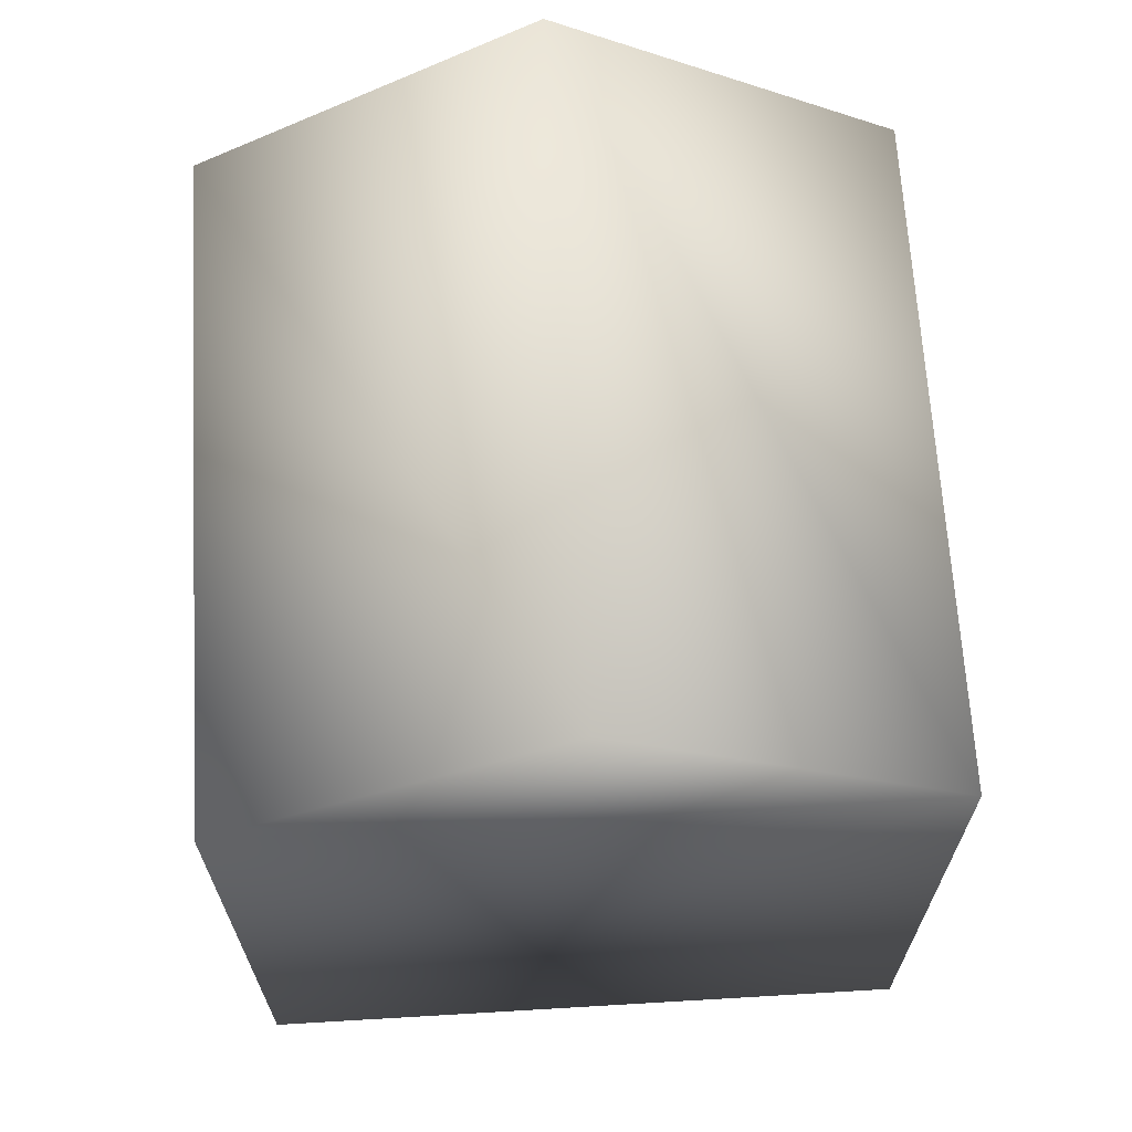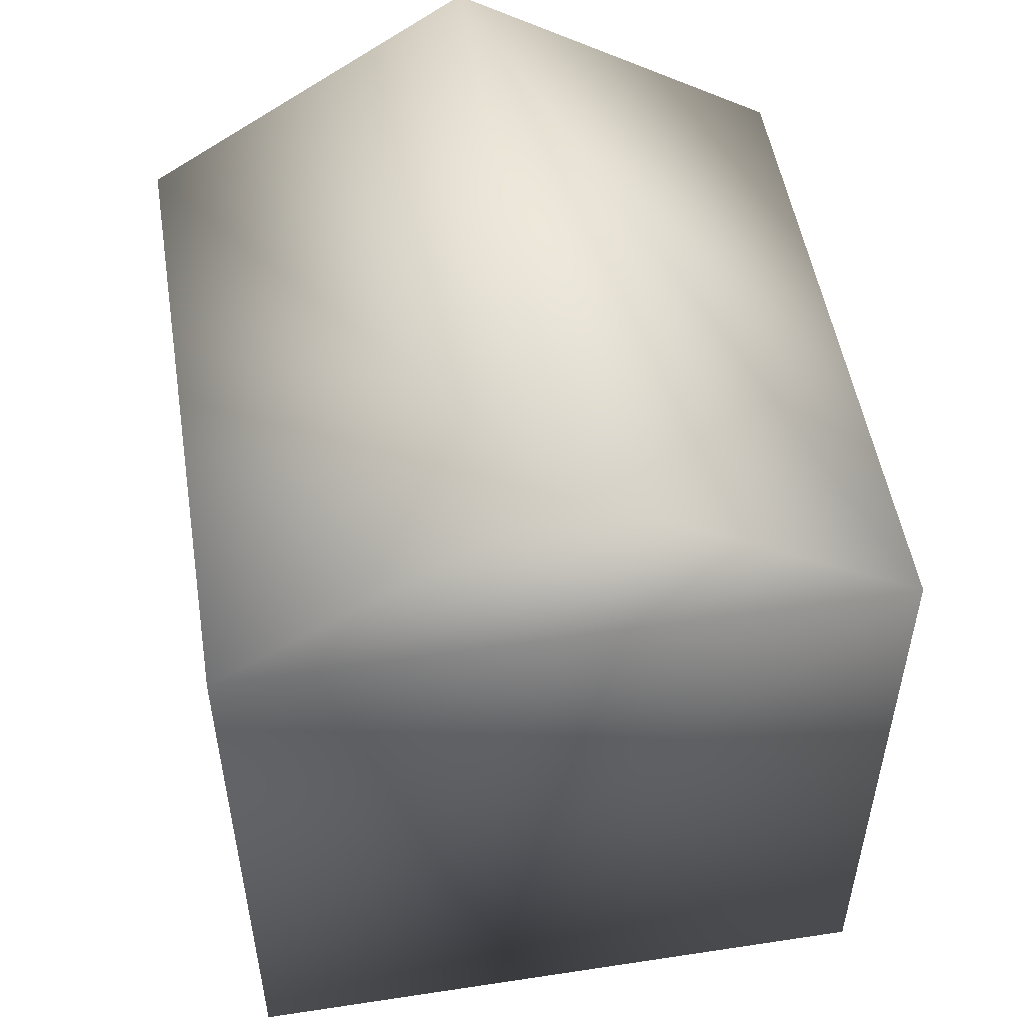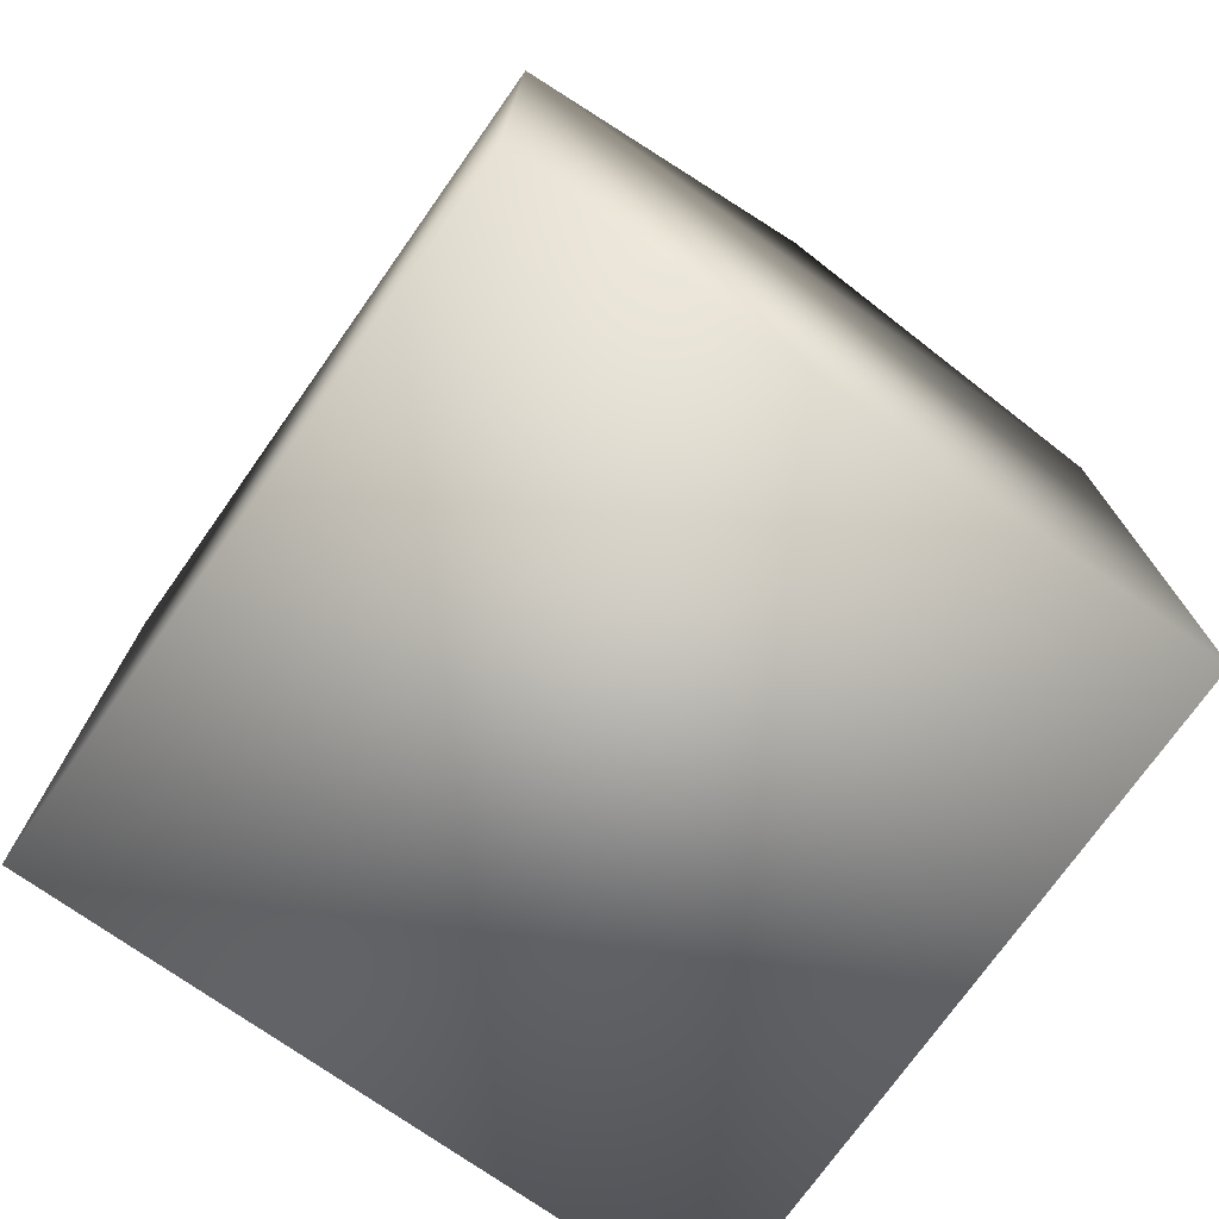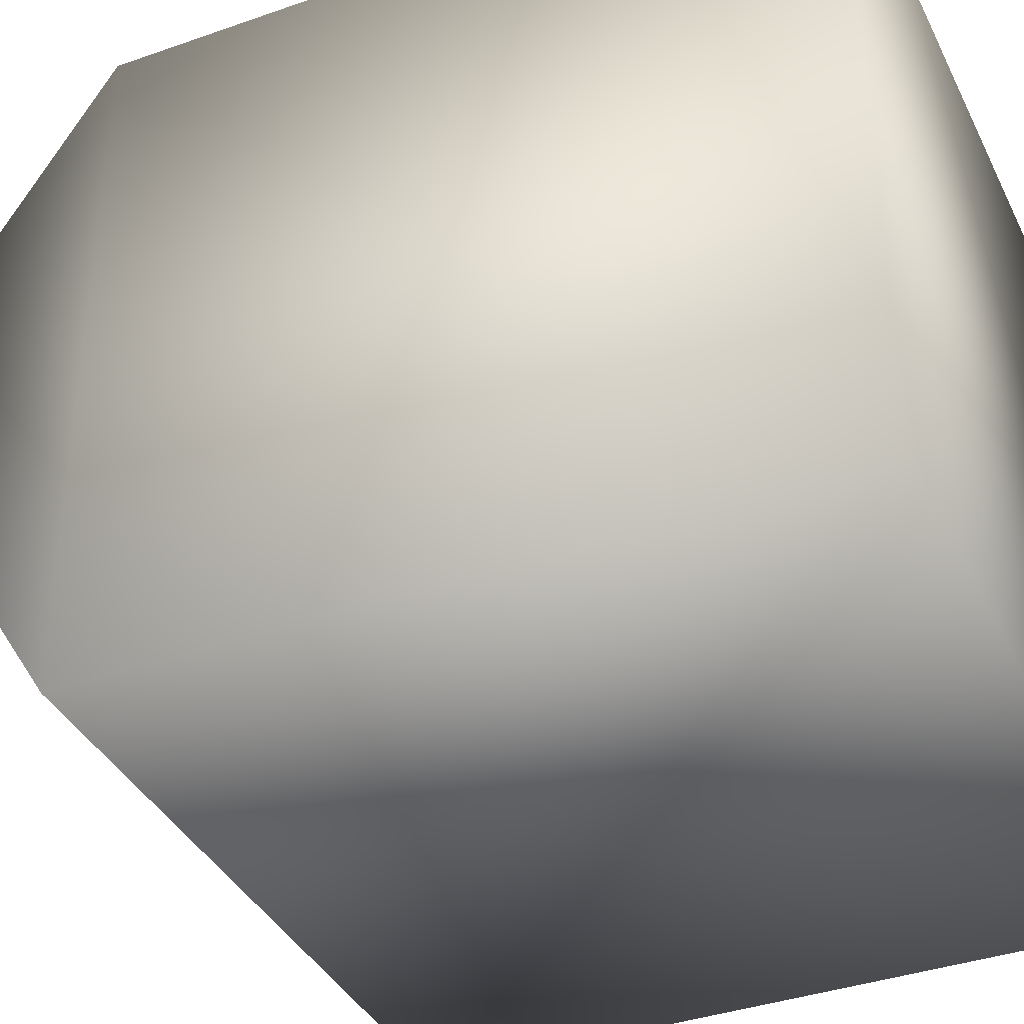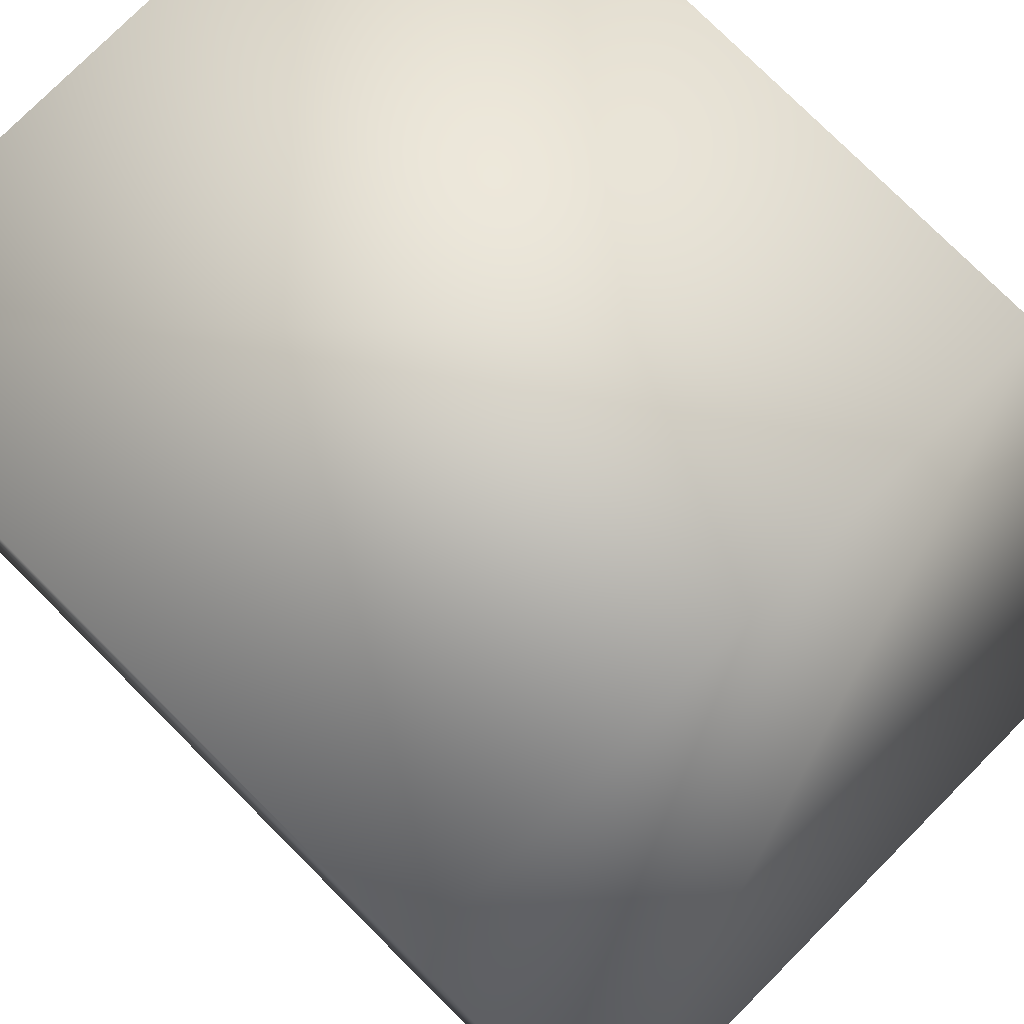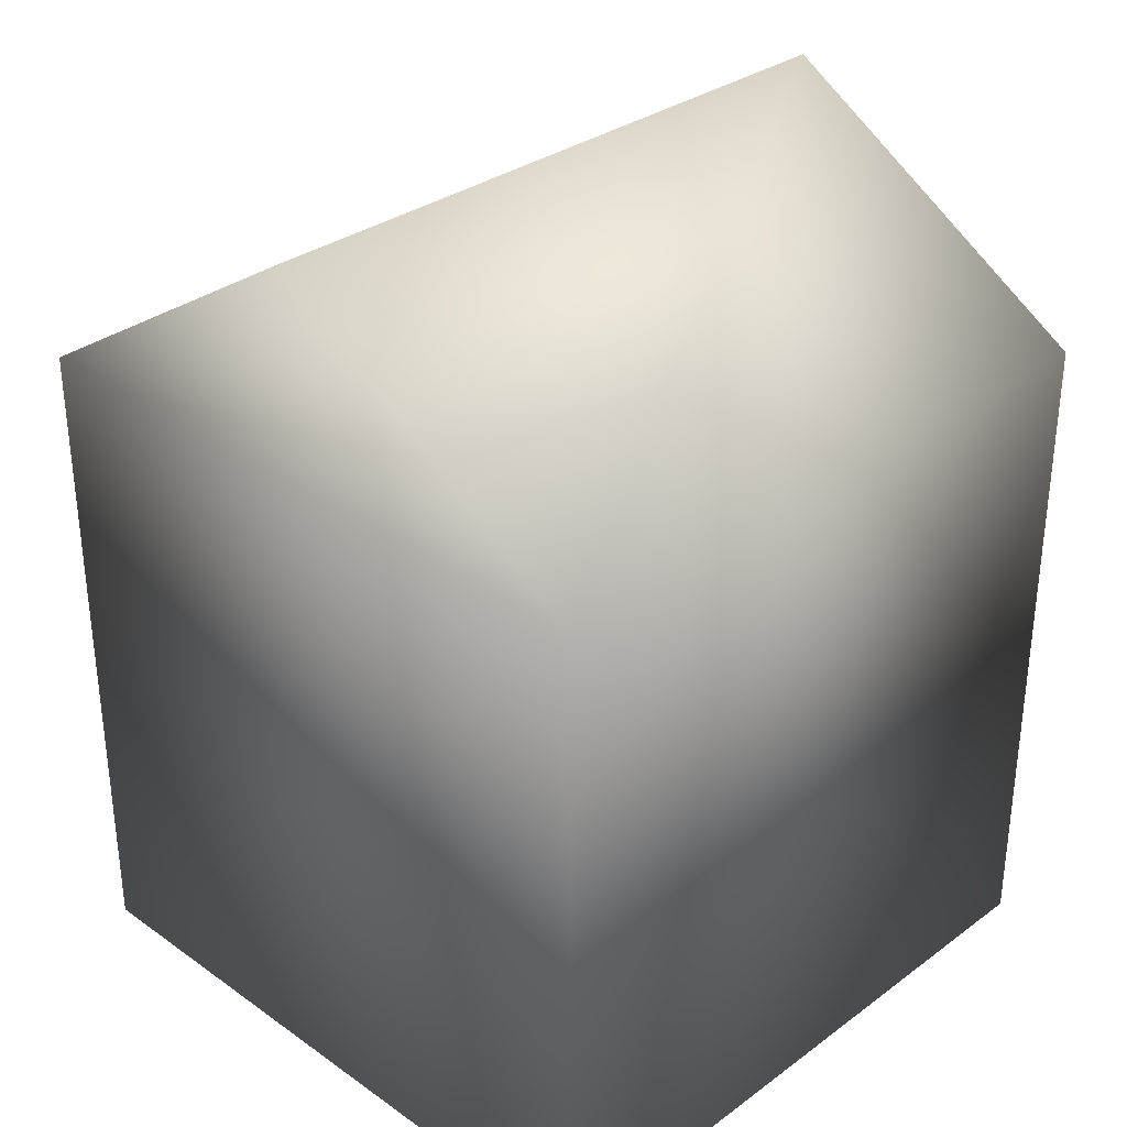
<metadata>
{"format":"obj","ext":"obj","renderer":"f3d","projection":"perspective","resolution":1024,"background":"white","views":[{"elev":66.5,"azim":86.6,"up":"+Y"},{"elev":51.6,"azim":80.7,"up":"+Y"},{"elev":-74.2,"azim":54.7,"up":"+Y"},{"elev":-38.0,"azim":-65.9,"up":"+Z"},{"elev":78.1,"azim":134.9,"up":"+Z"},{"elev":32.1,"azim":134.4,"up":"+Y"}]}
</metadata>
<code>
o cube2
v -0.5 -0.0004444 0.5
v -0.5 0.9996 0.5
v 0.5 0.9996 0.5
v 0.5 -0.0004444 0.5
v -0.5 -0.0004444 -0.5
v -0.5 0.9996 -0.5
v 0.5 0.9996 -0.5
v 0.5 -0.0004444 -0.5
v -0.5 1.308 0
v 0.5 1.308 0
g cube2_default
f 1 4 2
f 1 5 4
f 2 4 3
f 2 5 1
f 2 10 9
f 3 7 10
f 3 10 2
f 4 5 8
f 4 7 3
f 5 2 6
f 5 7 8
f 6 7 5
f 6 9 7
f 7 9 10
f 8 7 4
f 9 6 2

</code>
